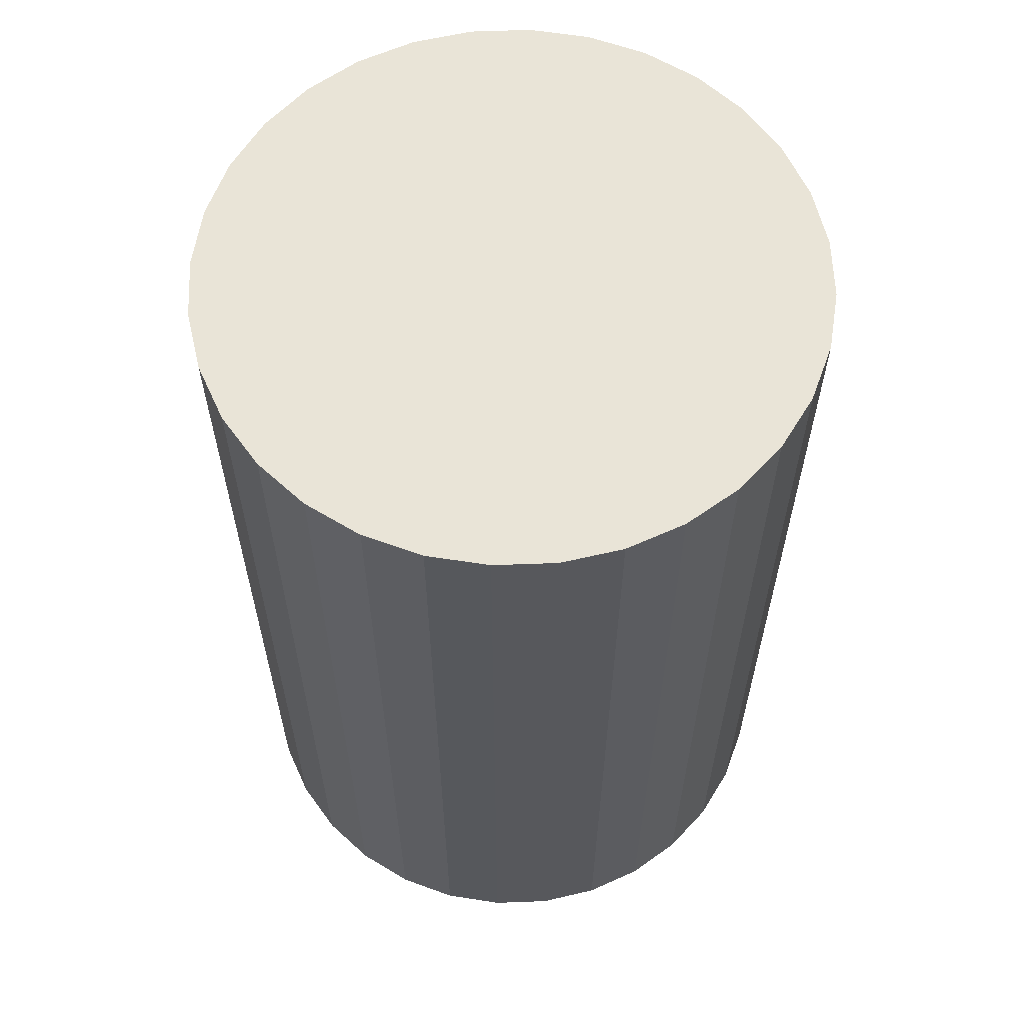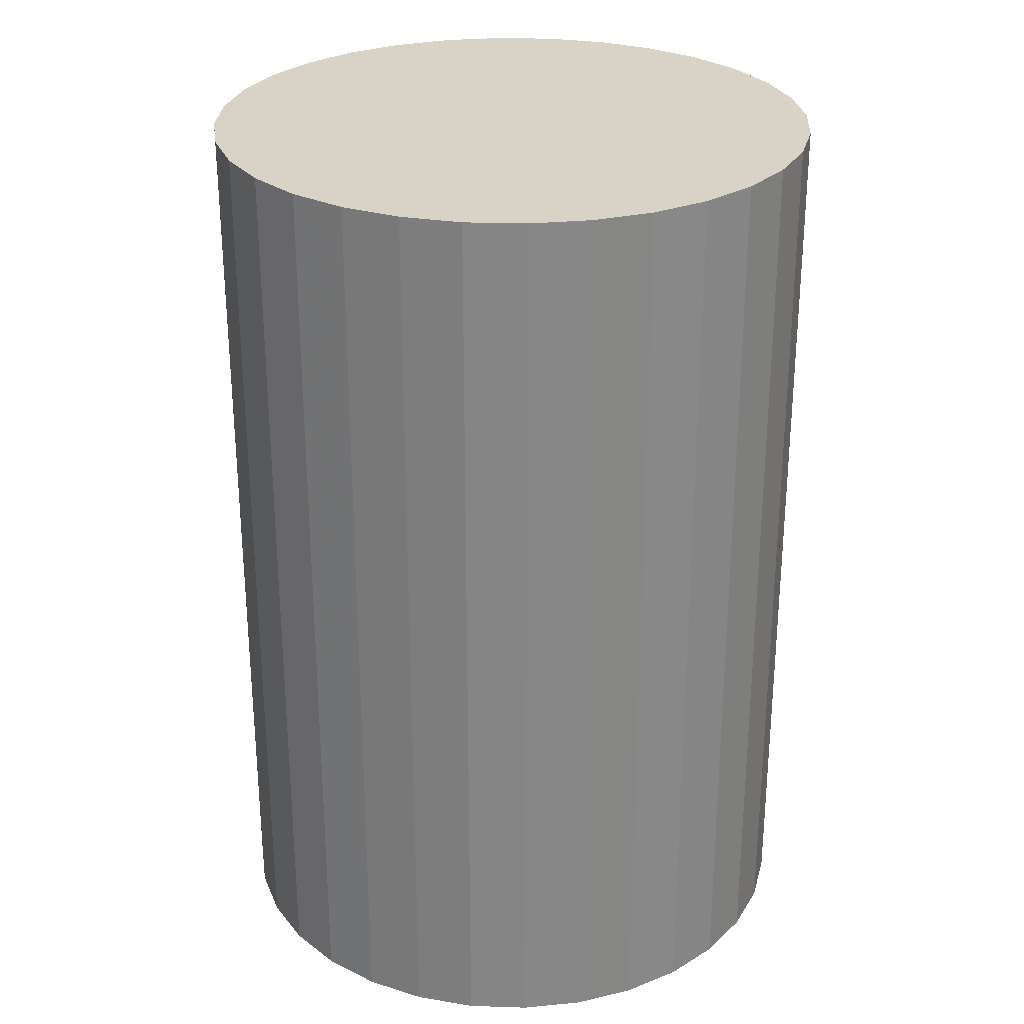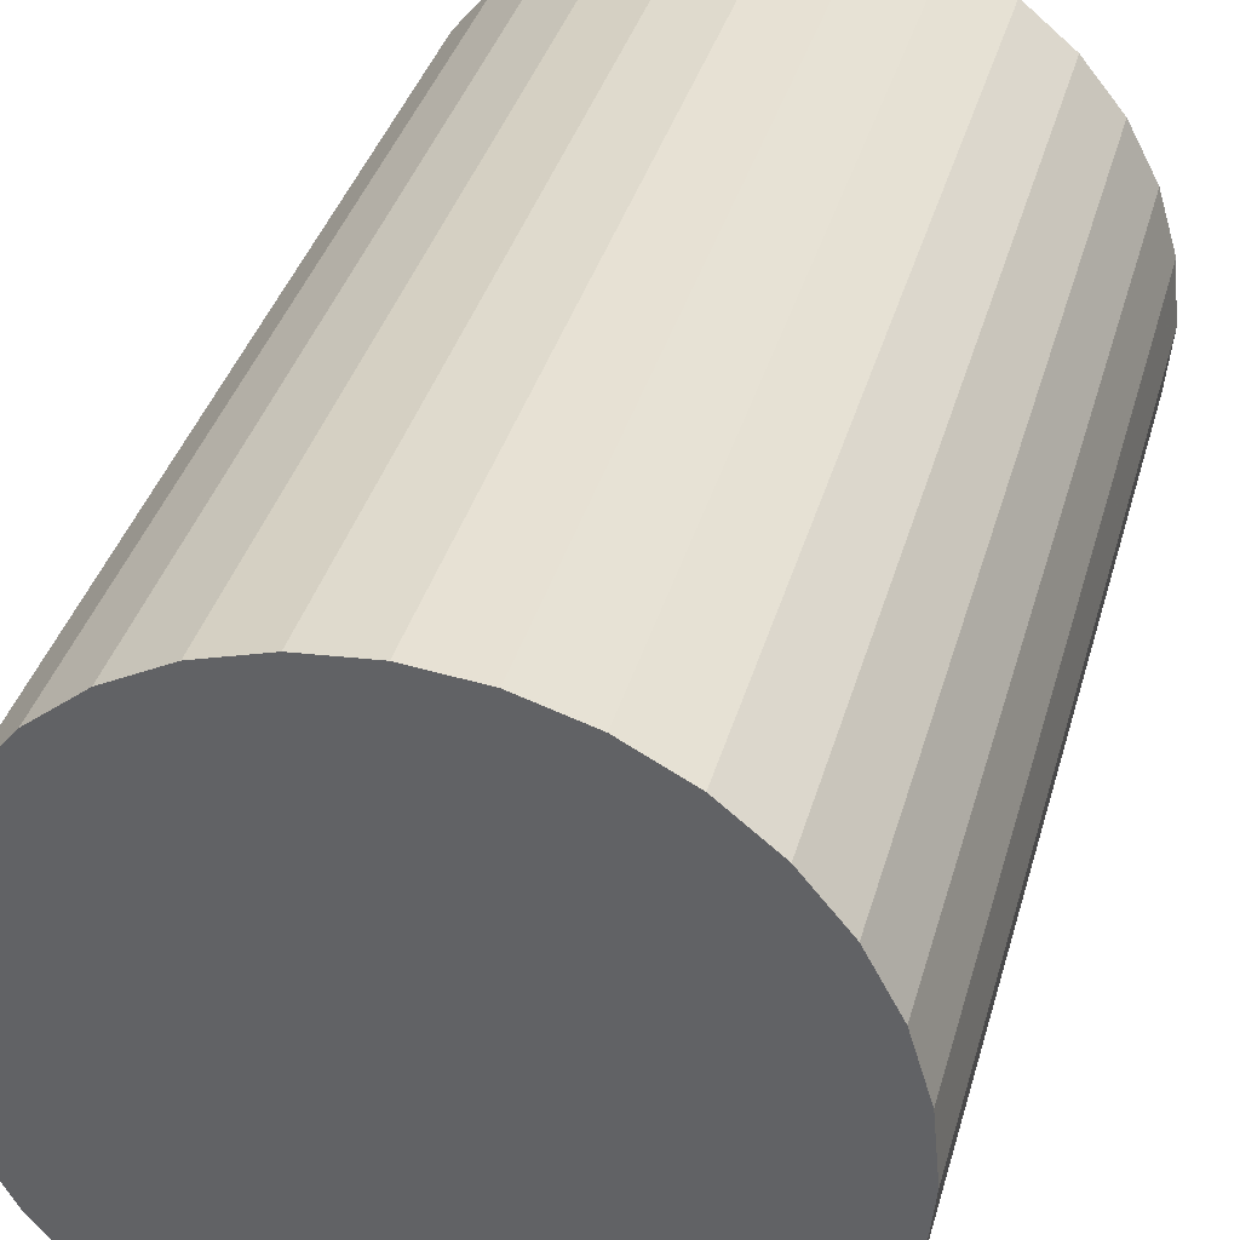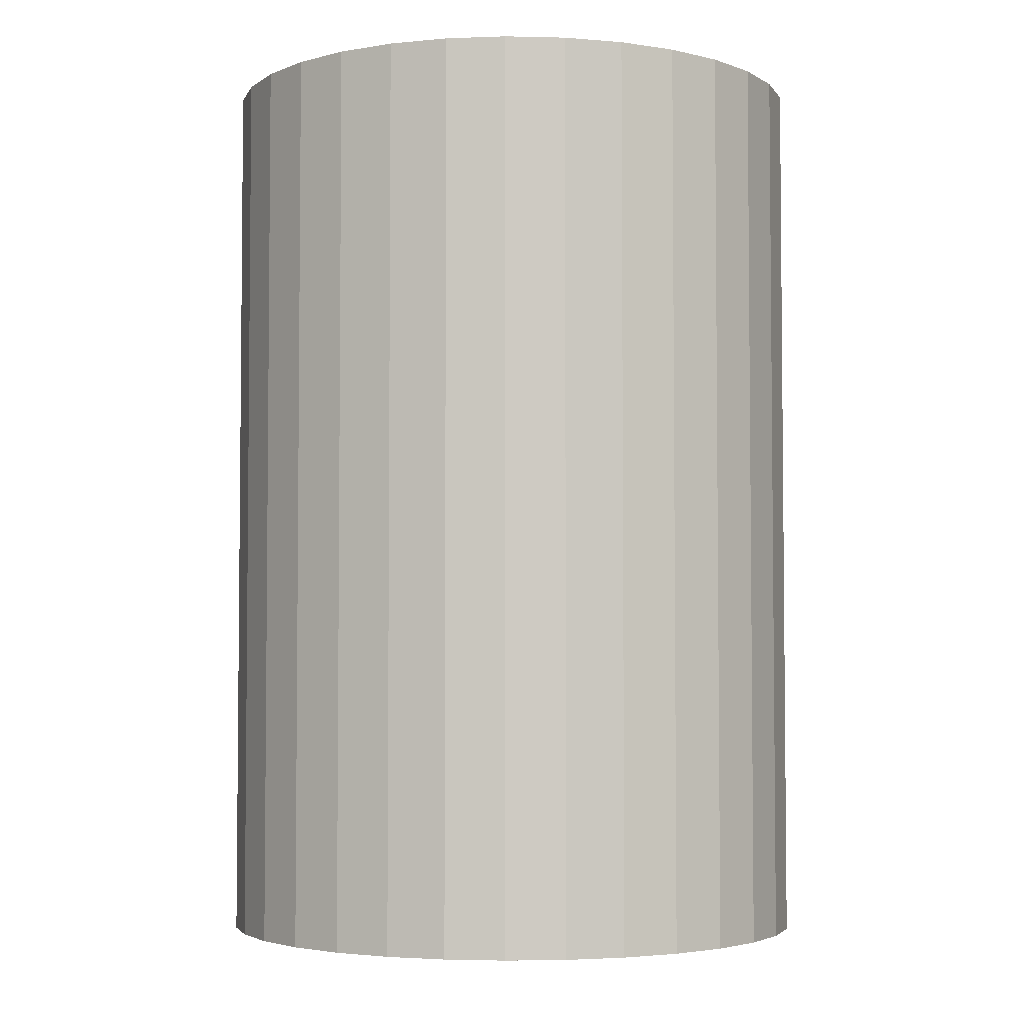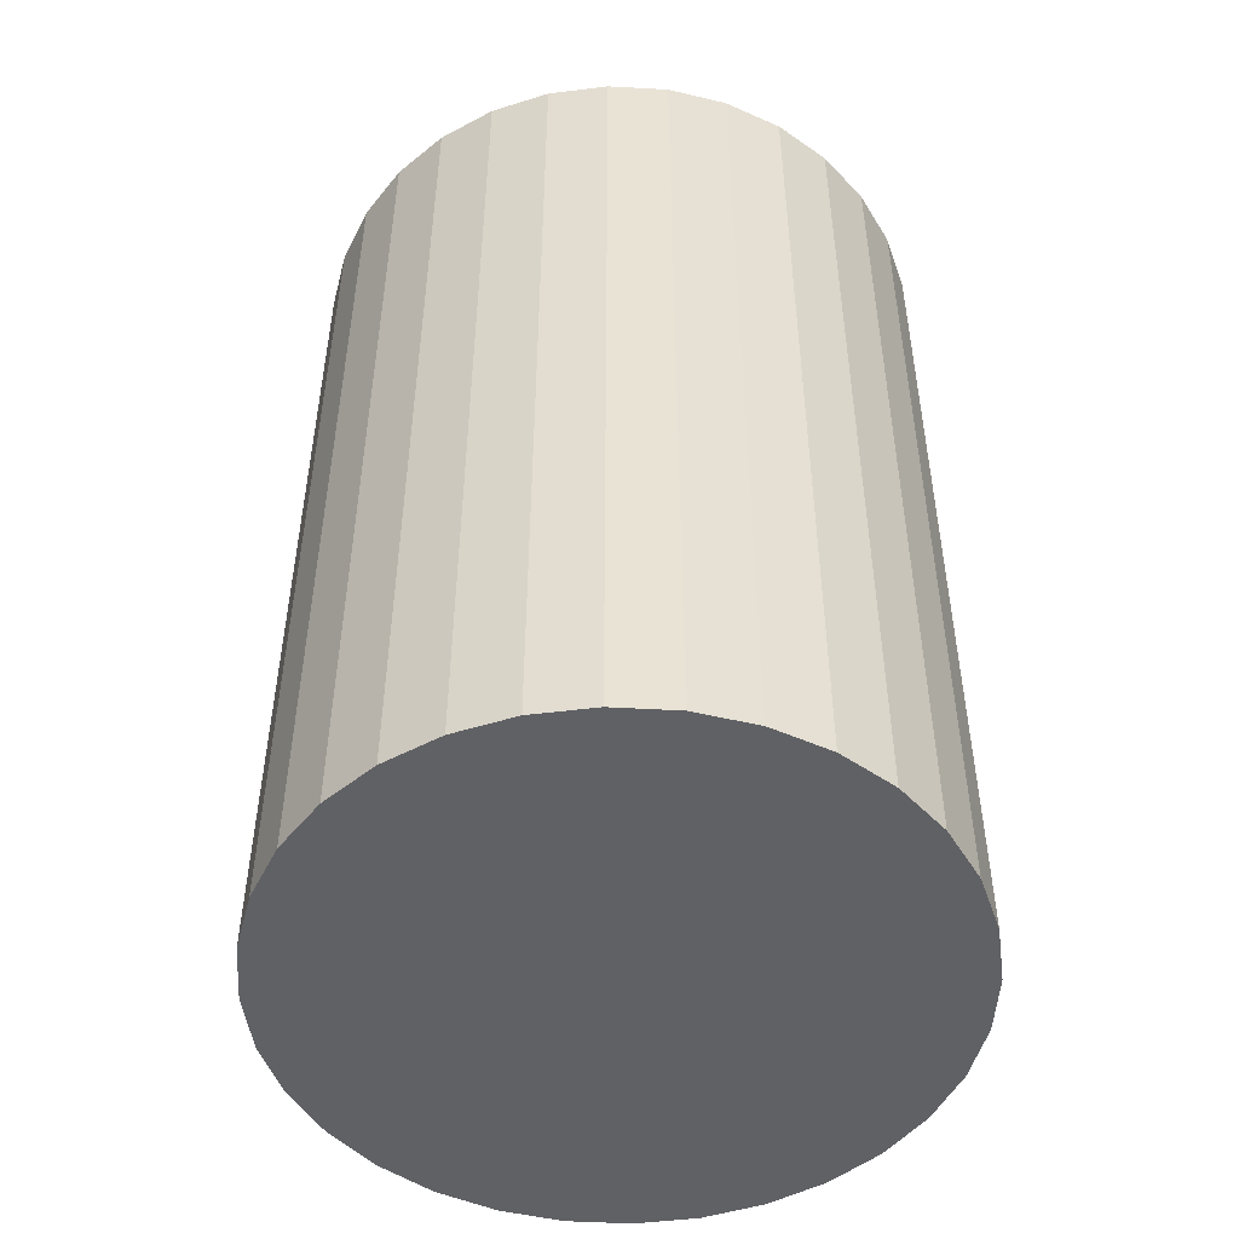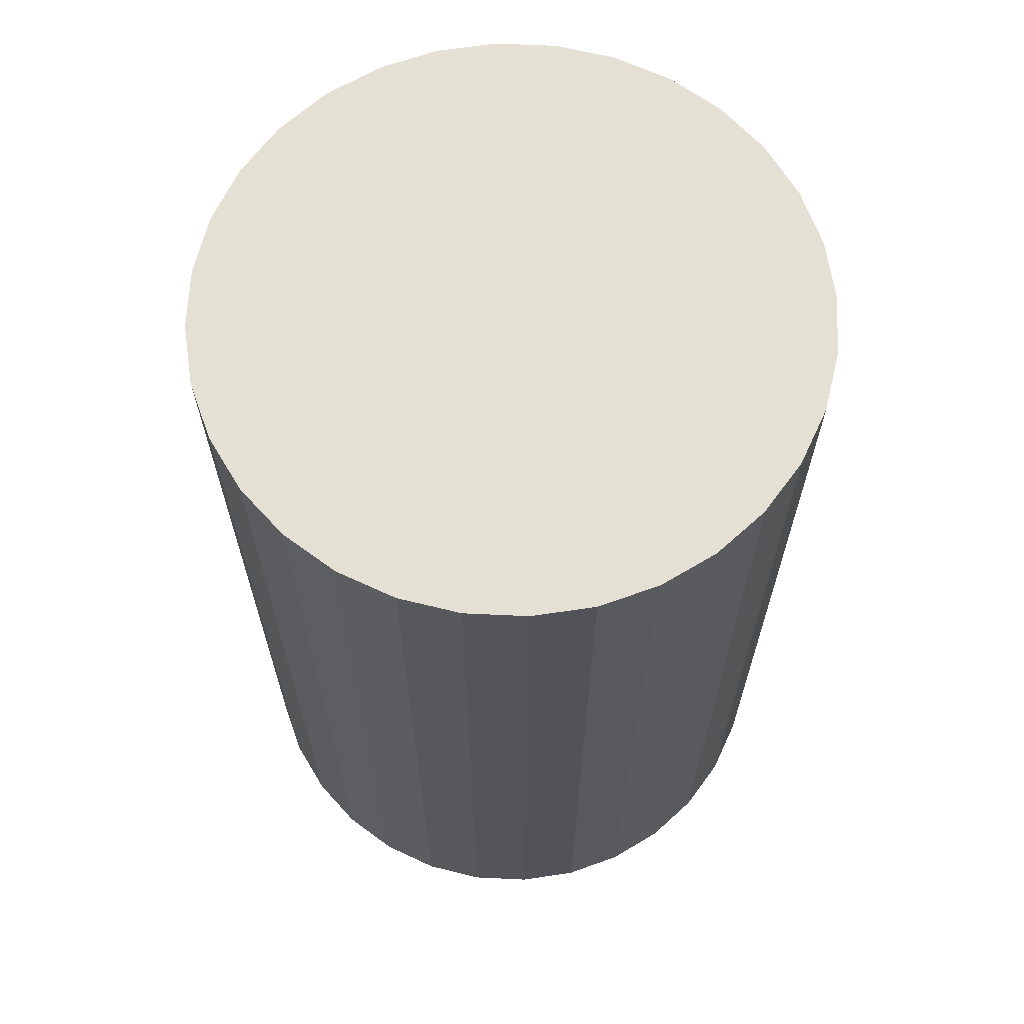
<metadata>
{"format":"obj","ext":"obj","renderer":"f3d","projection":"perspective","resolution":1024,"background":"white","views":[{"elev":61.2,"azim":-165.3,"up":"+Z"},{"elev":28.0,"azim":-126.5,"up":"+Z"},{"elev":36.9,"azim":15.1,"up":"+Y"},{"elev":-3.7,"azim":-32.5,"up":"+Z"},{"elev":-49.7,"azim":-54.1,"up":"+Z"},{"elev":65.9,"azim":165.8,"up":"+Z"}]}
</metadata>
<code>
v 0 0 -0.04666
v 0.03113 0 -0.04666
v 0.03113 0 0.04666
v 0 0 0.04666
v 0.03053 0.006073 -0.04666
v 0.03053 0.006073 0.04666
v 0.02876 0.01191 -0.04666
v 0.02876 0.01191 0.04666
v 0.02588 0.01729 -0.04666
v 0.02588 0.01729 0.04666
v 0.02201 0.02201 -0.04666
v 0.02201 0.02201 0.04666
v 0.01729 0.02588 -0.04666
v 0.01729 0.02588 0.04666
v 0.01191 0.02876 -0.04666
v 0.01191 0.02876 0.04666
v 0.006073 0.03053 -0.04666
v 0.006073 0.03053 0.04666
v 0 0.03113 -0.04666
v 0 0.03113 0.04666
v -0.006073 0.03053 -0.04666
v -0.006073 0.03053 0.04666
v -0.01191 0.02876 -0.04666
v -0.01191 0.02876 0.04666
v -0.01729 0.02588 -0.04666
v -0.01729 0.02588 0.04666
v -0.02201 0.02201 -0.04666
v -0.02201 0.02201 0.04666
v -0.02588 0.01729 -0.04666
v -0.02588 0.01729 0.04666
v -0.02876 0.01191 -0.04666
v -0.02876 0.01191 0.04666
v -0.03053 0.006073 -0.04666
v -0.03053 0.006073 0.04666
v -0.03113 0 -0.04666
v -0.03113 0 0.04666
v -0.03053 -0.006073 -0.04666
v -0.03053 -0.006073 0.04666
v -0.02876 -0.01191 -0.04666
v -0.02876 -0.01191 0.04666
v -0.02588 -0.01729 -0.04666
v -0.02588 -0.01729 0.04666
v -0.02201 -0.02201 -0.04666
v -0.02201 -0.02201 0.04666
v -0.01729 -0.02588 -0.04666
v -0.01729 -0.02588 0.04666
v -0.01191 -0.02876 -0.04666
v -0.01191 -0.02876 0.04666
v -0.006073 -0.03053 -0.04666
v -0.006073 -0.03053 0.04666
v -0 -0.03113 -0.04666
v -0 -0.03113 0.04666
v 0.006073 -0.03053 -0.04666
v 0.006073 -0.03053 0.04666
v 0.01191 -0.02876 -0.04666
v 0.01191 -0.02876 0.04666
v 0.01729 -0.02588 -0.04666
v 0.01729 -0.02588 0.04666
v 0.02201 -0.02201 -0.04666
v 0.02201 -0.02201 0.04666
v 0.02588 -0.01729 -0.04666
v 0.02588 -0.01729 0.04666
v 0.02876 -0.01191 -0.04666
v 0.02876 -0.01191 0.04666
v 0.03053 -0.006073 -0.04666
v 0.03053 -0.006073 0.04666
f 2 1 5
f 2 5 3
f 3 5 6
f 3 6 4
f 5 1 7
f 5 7 6
f 6 7 8
f 6 8 4
f 7 1 9
f 7 9 8
f 8 9 10
f 8 10 4
f 9 1 11
f 9 11 10
f 10 11 12
f 10 12 4
f 11 1 13
f 11 13 12
f 12 13 14
f 12 14 4
f 13 1 15
f 13 15 14
f 14 15 16
f 14 16 4
f 15 1 17
f 15 17 16
f 16 17 18
f 16 18 4
f 17 1 19
f 17 19 18
f 18 19 20
f 18 20 4
f 19 1 21
f 19 21 20
f 20 21 22
f 20 22 4
f 21 1 23
f 21 23 22
f 22 23 24
f 22 24 4
f 23 1 25
f 23 25 24
f 24 25 26
f 24 26 4
f 25 1 27
f 25 27 26
f 26 27 28
f 26 28 4
f 27 1 29
f 27 29 28
f 28 29 30
f 28 30 4
f 29 1 31
f 29 31 30
f 30 31 32
f 30 32 4
f 31 1 33
f 31 33 32
f 32 33 34
f 32 34 4
f 33 1 35
f 33 35 34
f 34 35 36
f 34 36 4
f 35 1 37
f 35 37 36
f 36 37 38
f 36 38 4
f 37 1 39
f 37 39 38
f 38 39 40
f 38 40 4
f 39 1 41
f 39 41 40
f 40 41 42
f 40 42 4
f 41 1 43
f 41 43 42
f 42 43 44
f 42 44 4
f 43 1 45
f 43 45 44
f 44 45 46
f 44 46 4
f 45 1 47
f 45 47 46
f 46 47 48
f 46 48 4
f 47 1 49
f 47 49 48
f 48 49 50
f 48 50 4
f 49 1 51
f 49 51 50
f 50 51 52
f 50 52 4
f 51 1 53
f 51 53 52
f 52 53 54
f 52 54 4
f 53 1 55
f 53 55 54
f 54 55 56
f 54 56 4
f 55 1 57
f 55 57 56
f 56 57 58
f 56 58 4
f 57 1 59
f 57 59 58
f 58 59 60
f 58 60 4
f 59 1 61
f 59 61 60
f 60 61 62
f 60 62 4
f 61 1 63
f 61 63 62
f 62 63 64
f 62 64 4
f 63 1 65
f 63 65 64
f 64 65 66
f 64 66 4
f 65 1 2
f 65 2 66
f 66 2 3
f 66 3 4

</code>
